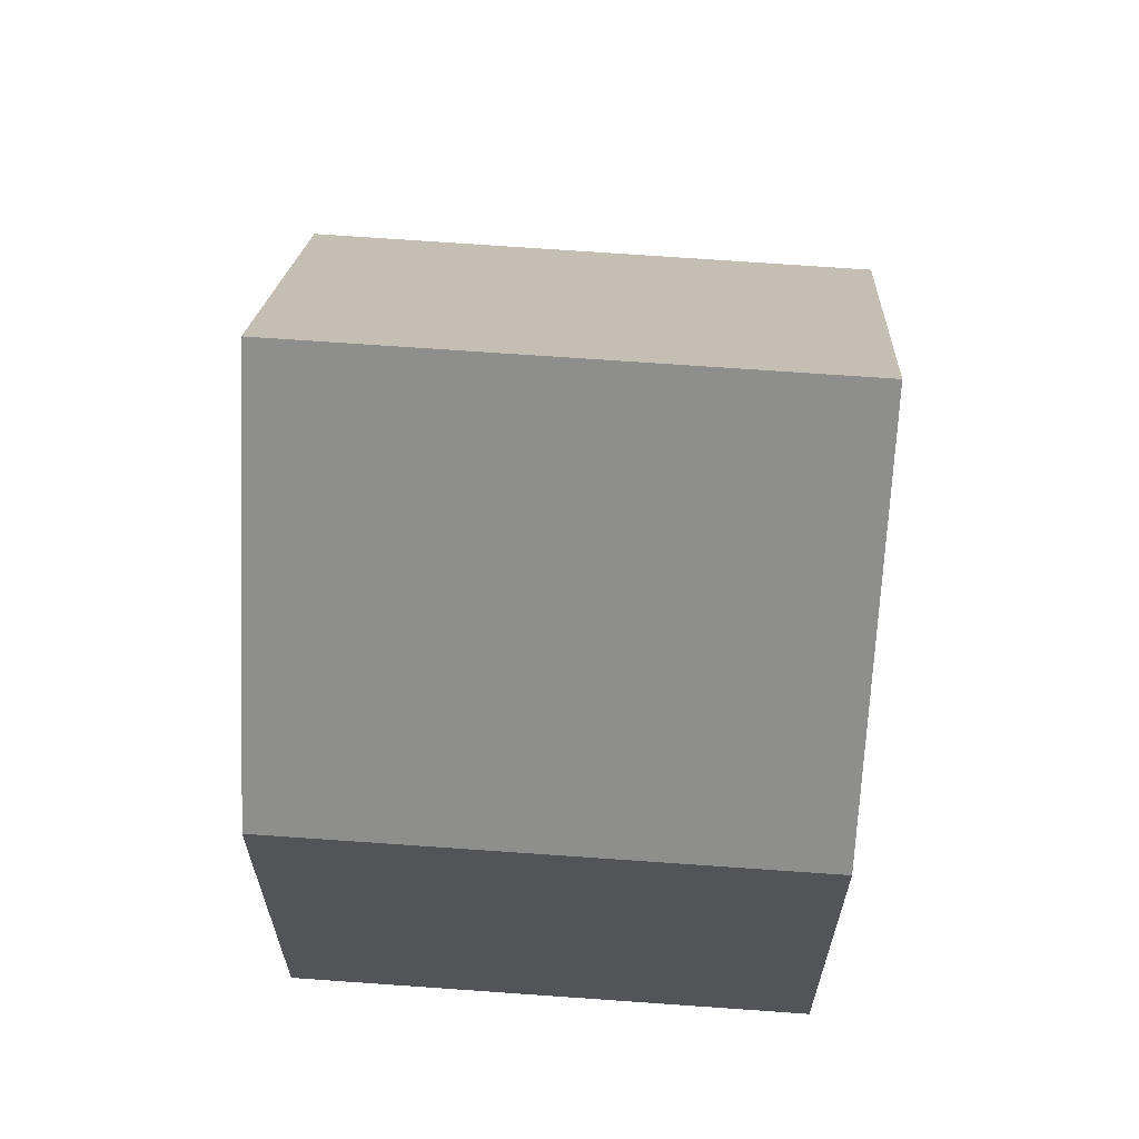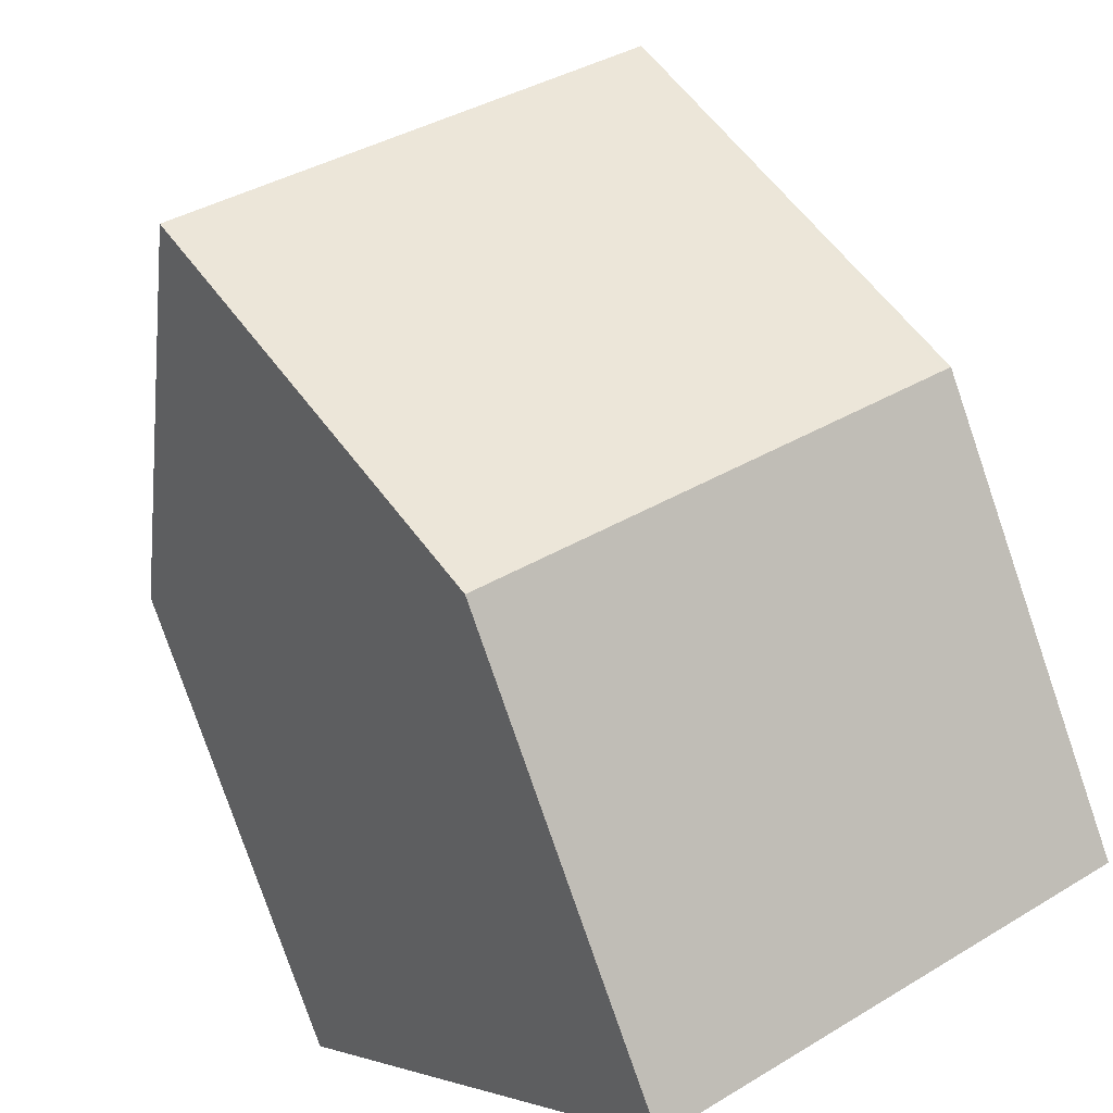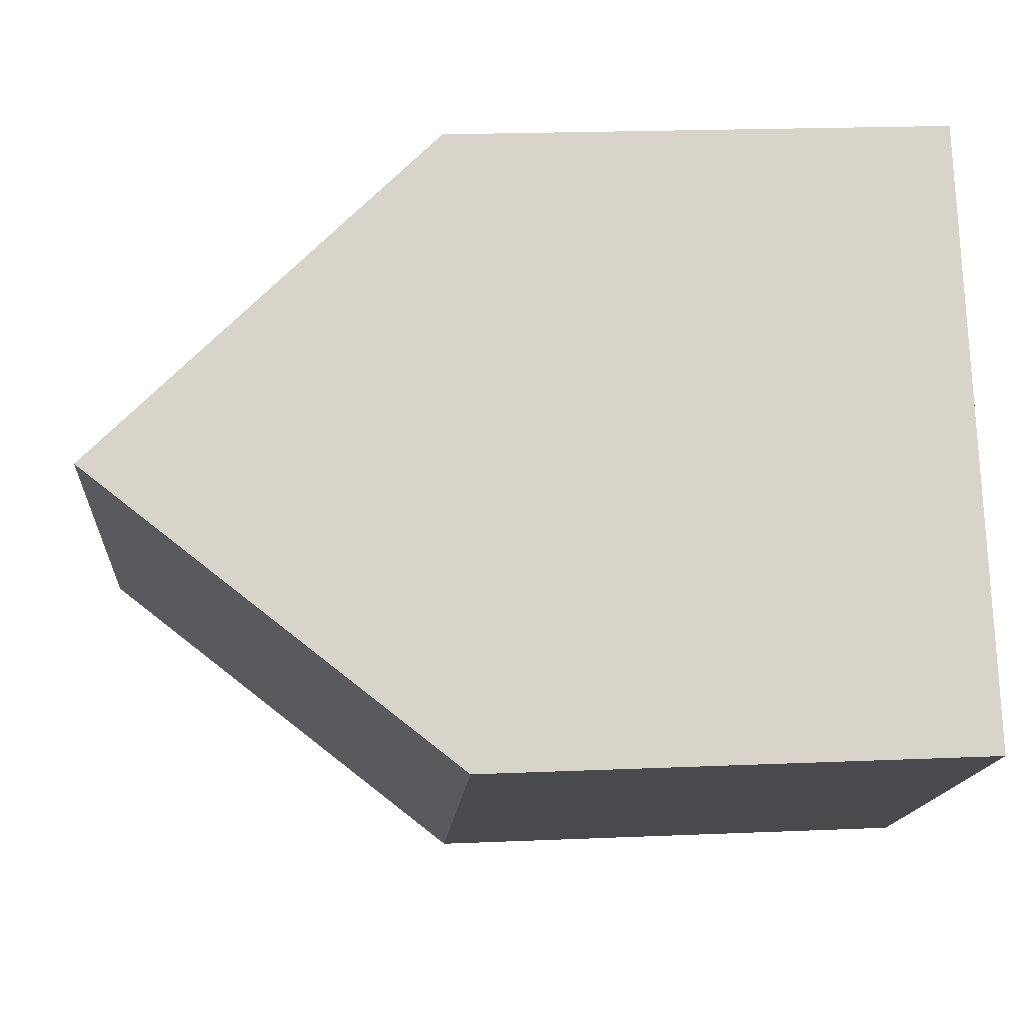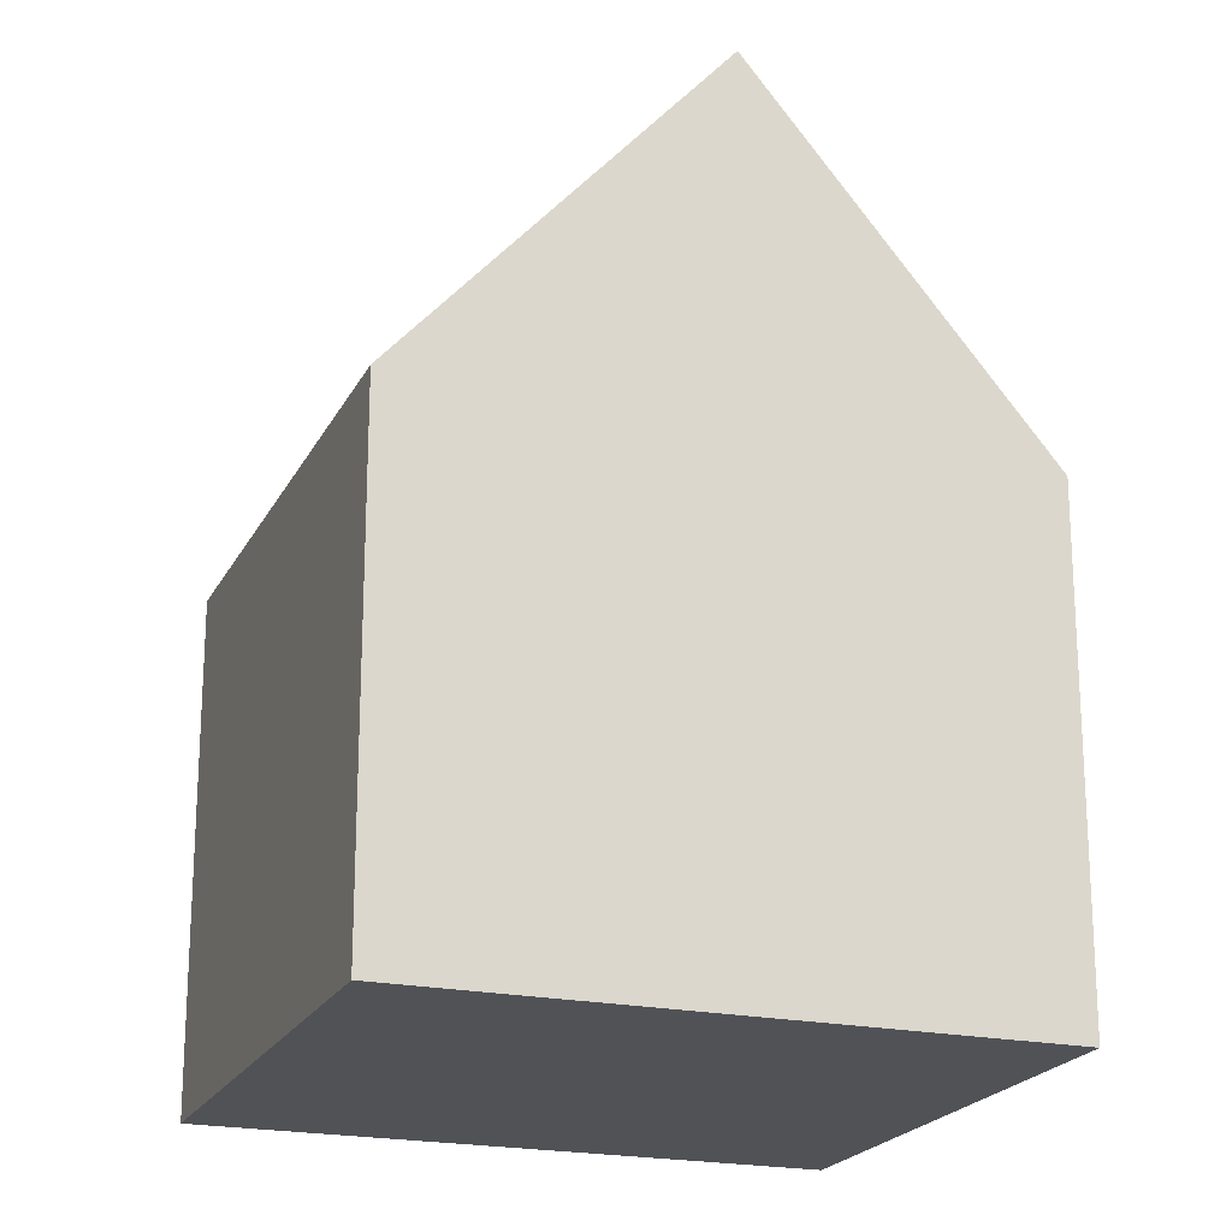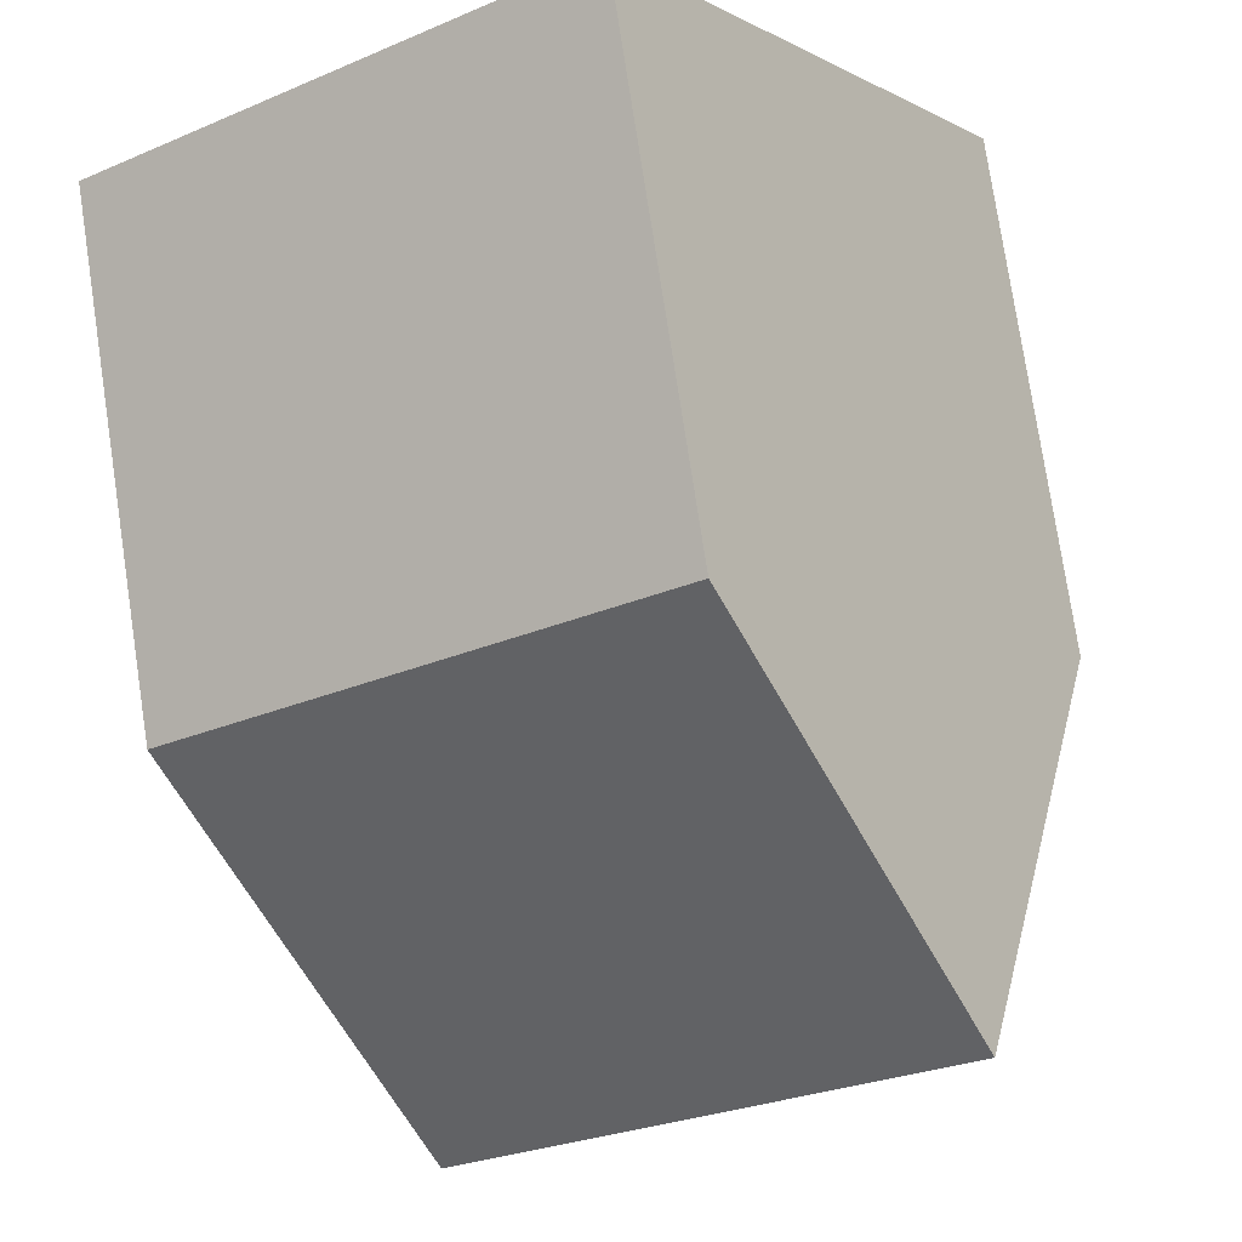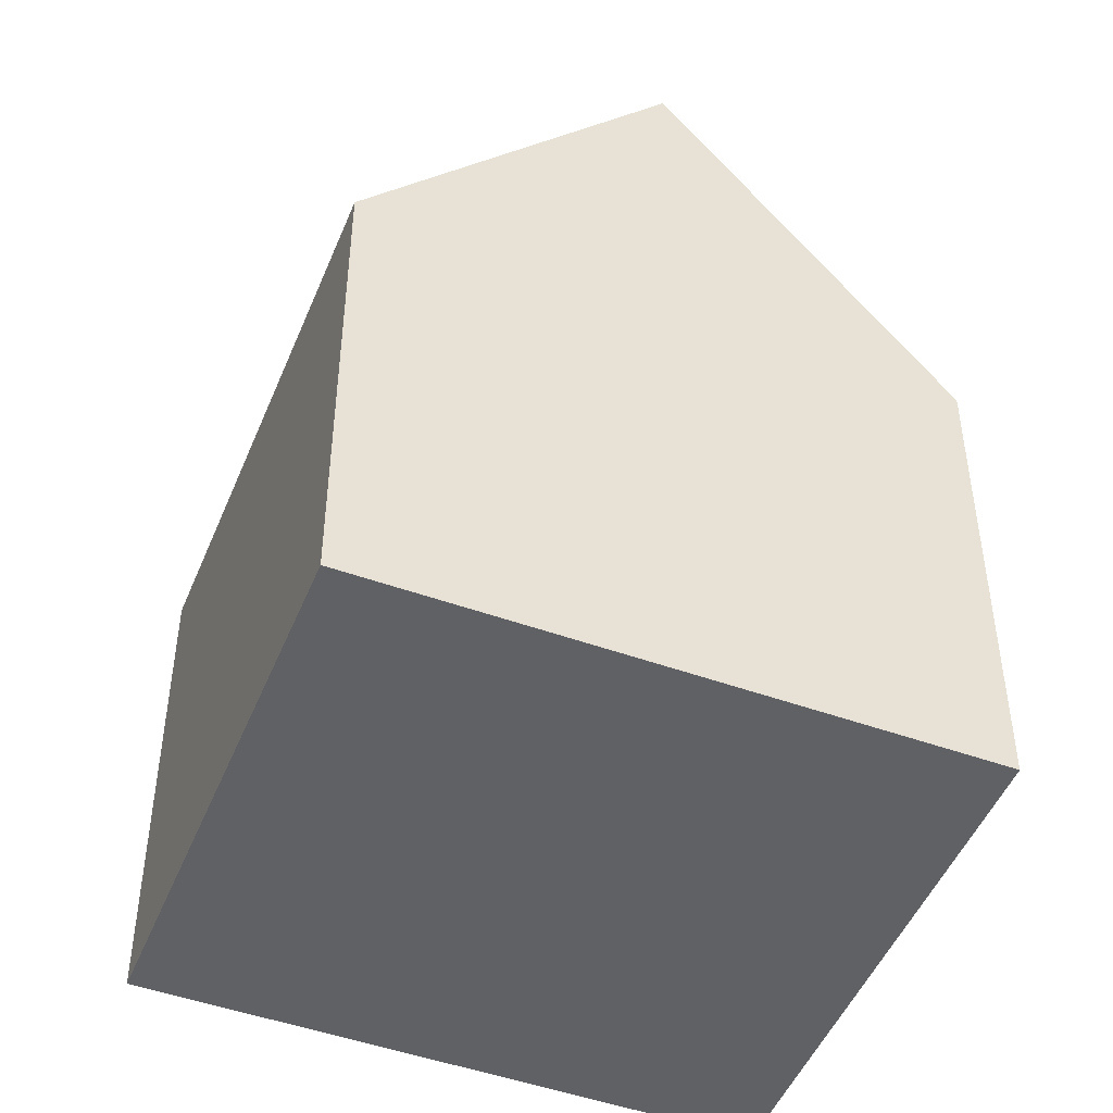
<metadata>
{"format":"obj","ext":"obj","renderer":"f3d","projection":"perspective","resolution":1024,"background":"white","views":[{"elev":66.9,"azim":-141.9,"up":"+Z"},{"elev":-78.8,"azim":18.9,"up":"+Y"},{"elev":20.2,"azim":85.5,"up":"+Y"},{"elev":-20.9,"azim":-76.5,"up":"+Z"},{"elev":77.0,"azim":-8.6,"up":"+Y"},{"elev":-48.2,"azim":-77.8,"up":"+Z"}]}
</metadata>
<code>
v -568.1 -1901 7.121
v -574.6 -1906 7.129
v -563.1 -1909 7.091
v -569.6 -1913 7.115
v -572 -1909 12.19
v -565.5 -1905 12.19
v -565.6 -1905 12.19
v -568.2 -1901 7.121
v -572.4 -1904 7.126
v -568.1 -1901 7.143
v -568.1 -1901 7.143
v -565.5 -1905 12.19
v -572 -1909 12.19
v -565.6 -1905 12.19
v -563.2 -1909 7.092
v -563.2 -1909 7.101
v -563.1 -1909 7.1
v -569.6 -1913 7.124
v -574.6 -1906 7.129
v -572 -1909 12.19
v -572 -1909 12.19
v -569.6 -1913 7.124
v -569.6 -1913 7.115
v -568.1 -1901 7.143
v -568.1 -1901 7.121
v -568.1 -1901 0
v -568.1 -1901 0
v -574.6 -1906 7.129
v -574.6 -1906 7.129
v -574.6 -1906 8.882e-16
v -574.6 -1906 -8.882e-16
v -563.2 -1909 7.092
v -563.1 -1909 7.091
v -563.1 -1909 0
v -563.2 -1909 -8.882e-16
v -569.6 -1913 7.124
v -569.6 -1913 7.115
v -569.6 -1913 0
v -569.6 -1913 8.882e-16
v -574.6 -1906 7.129
v -572 -1909 12.19
v -572 -1909 1.776e-15
v -574.6 -1906 8.882e-16
v -568.1 -1901 7.121
v -568.2 -1901 7.121
v -568.2 -1901 0
v -568.1 -1901 0
v -568.2 -1901 7.121
v -572.4 -1904 7.126
v -572.4 -1904 0
v -568.2 -1901 0
v -565.5 -1905 12.19
v -568.1 -1901 7.143
v -568.1 -1901 0
v -565.5 -1905 0
v -563.1 -1909 7.1
v -565.5 -1905 12.19
v -565.5 -1905 0
v -563.1 -1909 0
v -569.6 -1913 7.115
v -563.2 -1909 7.092
v -563.2 -1909 -8.882e-16
v -569.6 -1913 0
v -563.1 -1909 7.091
v -563.1 -1909 7.1
v -563.1 -1909 0
v -563.1 -1909 0
v -572 -1909 12.19
v -569.6 -1913 7.124
v -569.6 -1913 8.882e-16
v -572 -1909 1.776e-15
v -572.4 -1904 7.126
v -574.6 -1906 7.129
v -574.6 -1906 -8.882e-16
v -572.4 -1904 0
v -569.6 -1913 7.115
v -569.6 -1913 7.115
v -569.6 -1913 0
v -569.6 -1913 0
v -568.1 -1901 0
v -563.1 -1909 0
v -569.6 -1913 0
v -574.6 -1906 0
f 11 6 7 10
f 20 5 2 19
f 9 8 10
f 10 8 1 11
f 17 3 15 16
f 23 4 18 22
f 16 14 12 17
f 22 18 13 21
f 19 9 10 7 20
f 22 16 15 23
f 21 14 16 22
f 25 26 27 24
f 29 30 31 28
f 33 34 35 32
f 37 38 39 36
f 41 42 43 40
f 45 46 47 44
f 49 50 51 48
f 53 54 55 52
f 57 58 59 56
f 61 62 63 60
f 65 66 67 64
f 69 70 71 68
f 73 74 75 72
f 77 78 79 76
f 81 82 83 80

</code>
